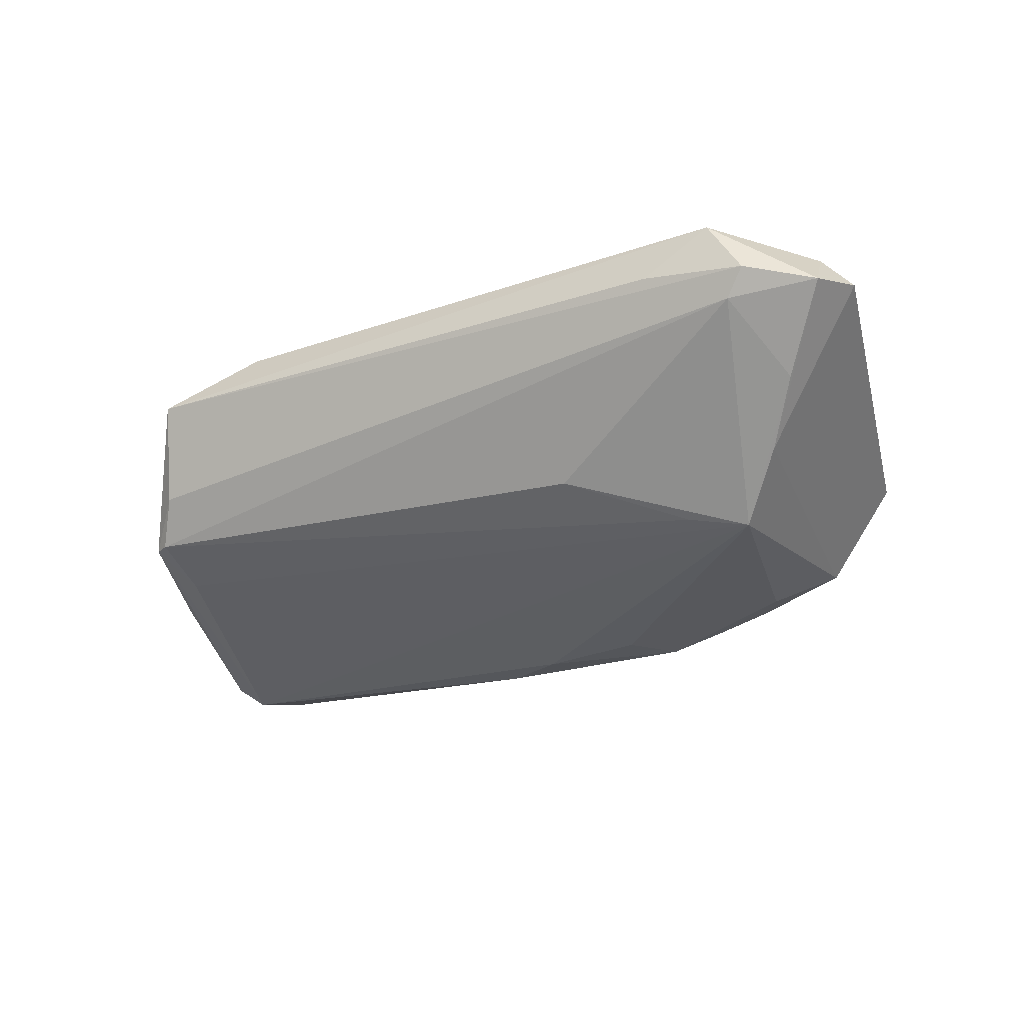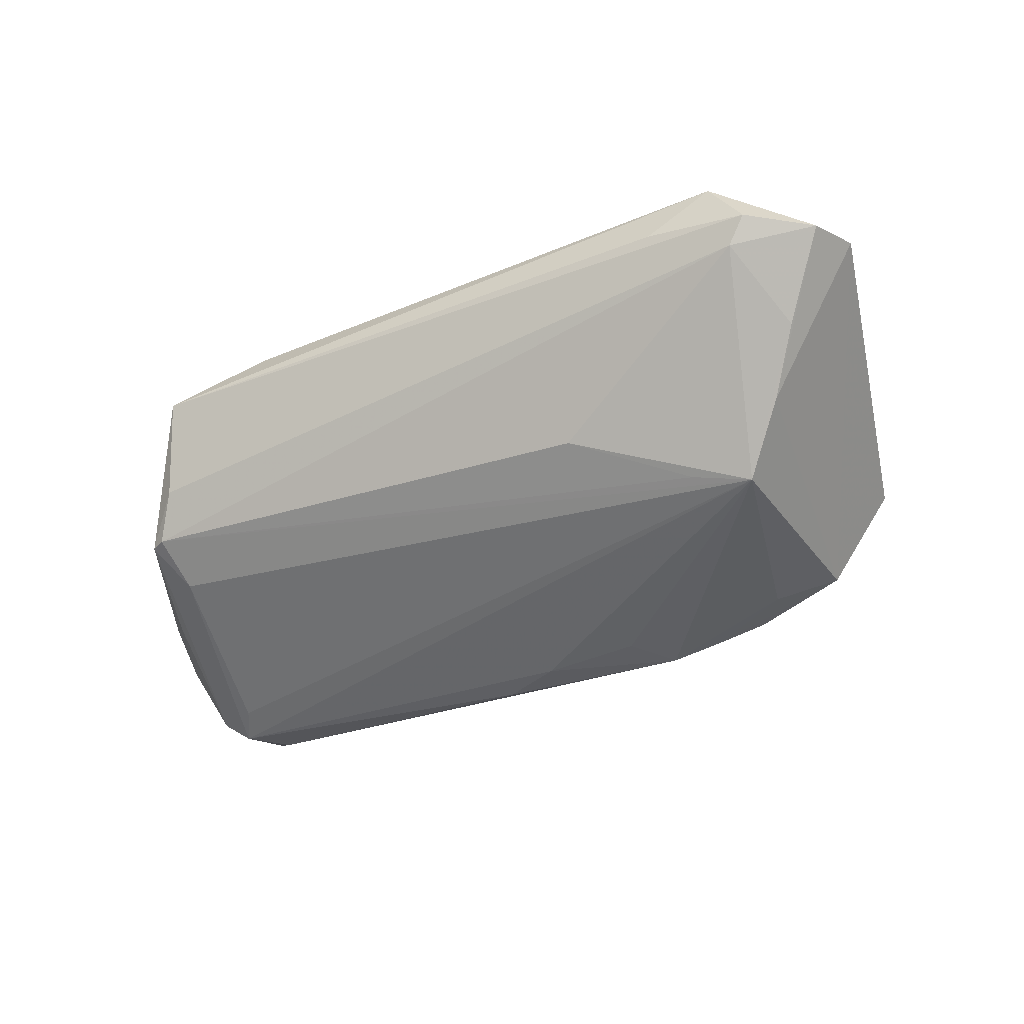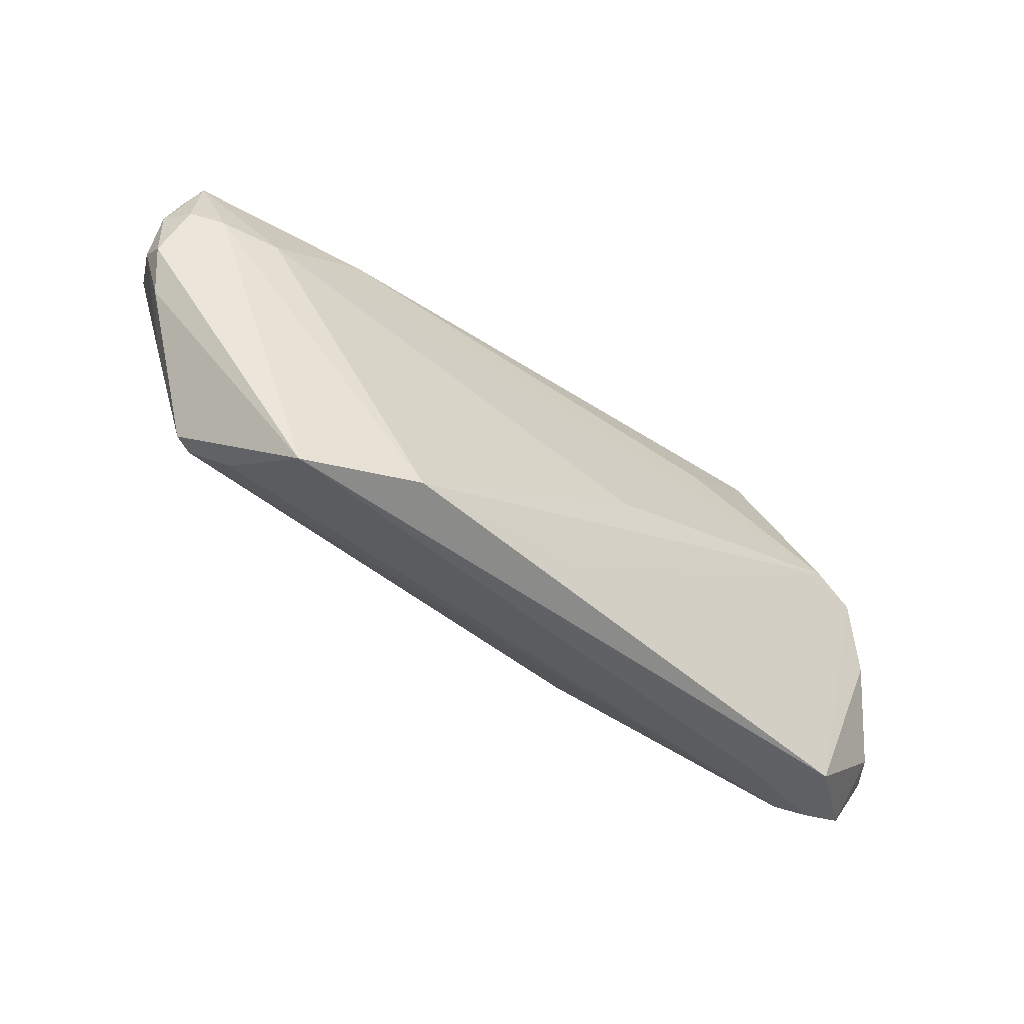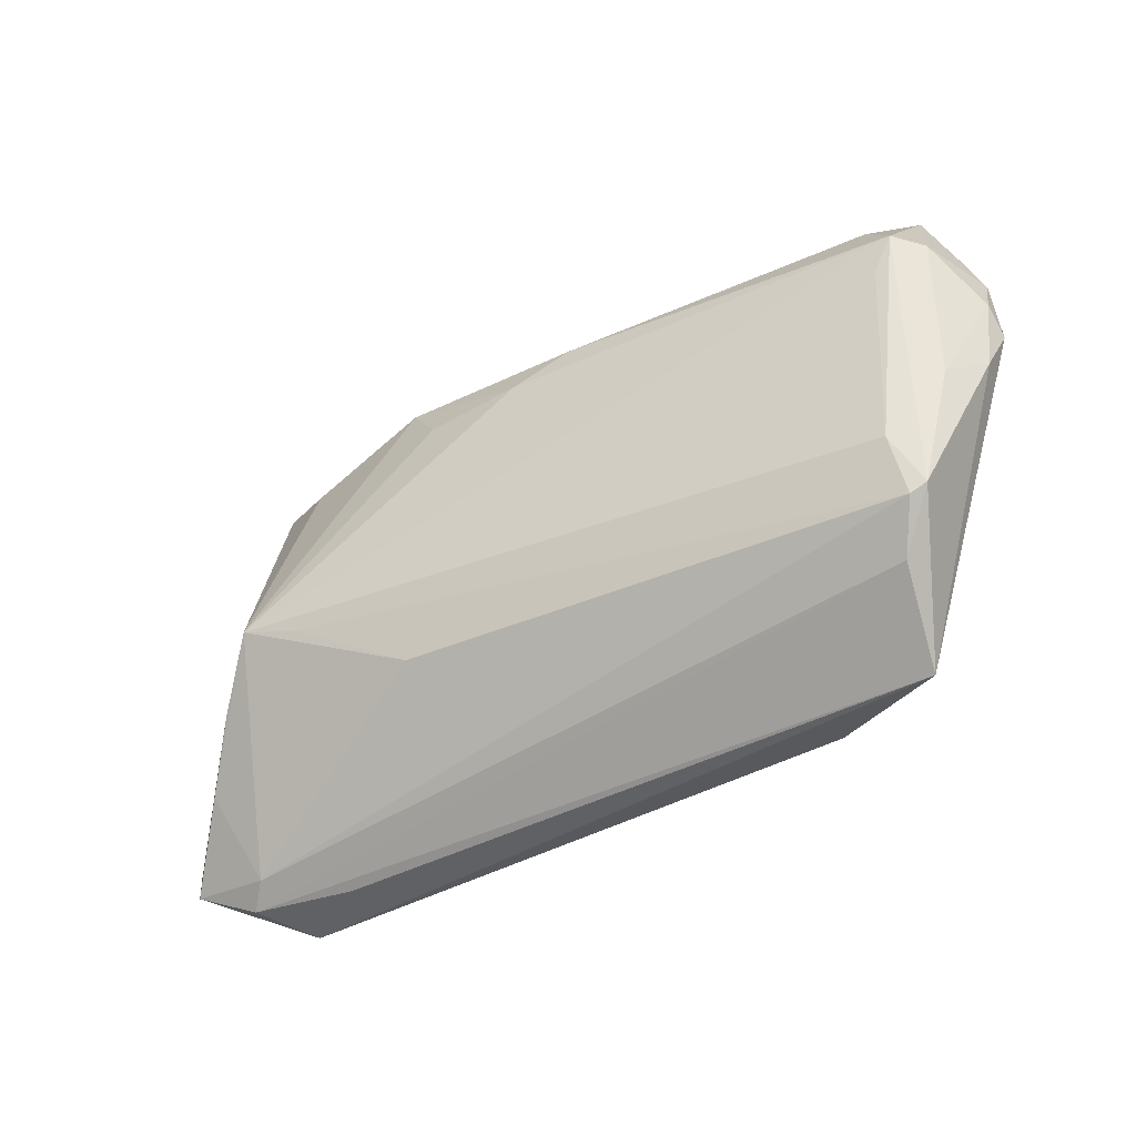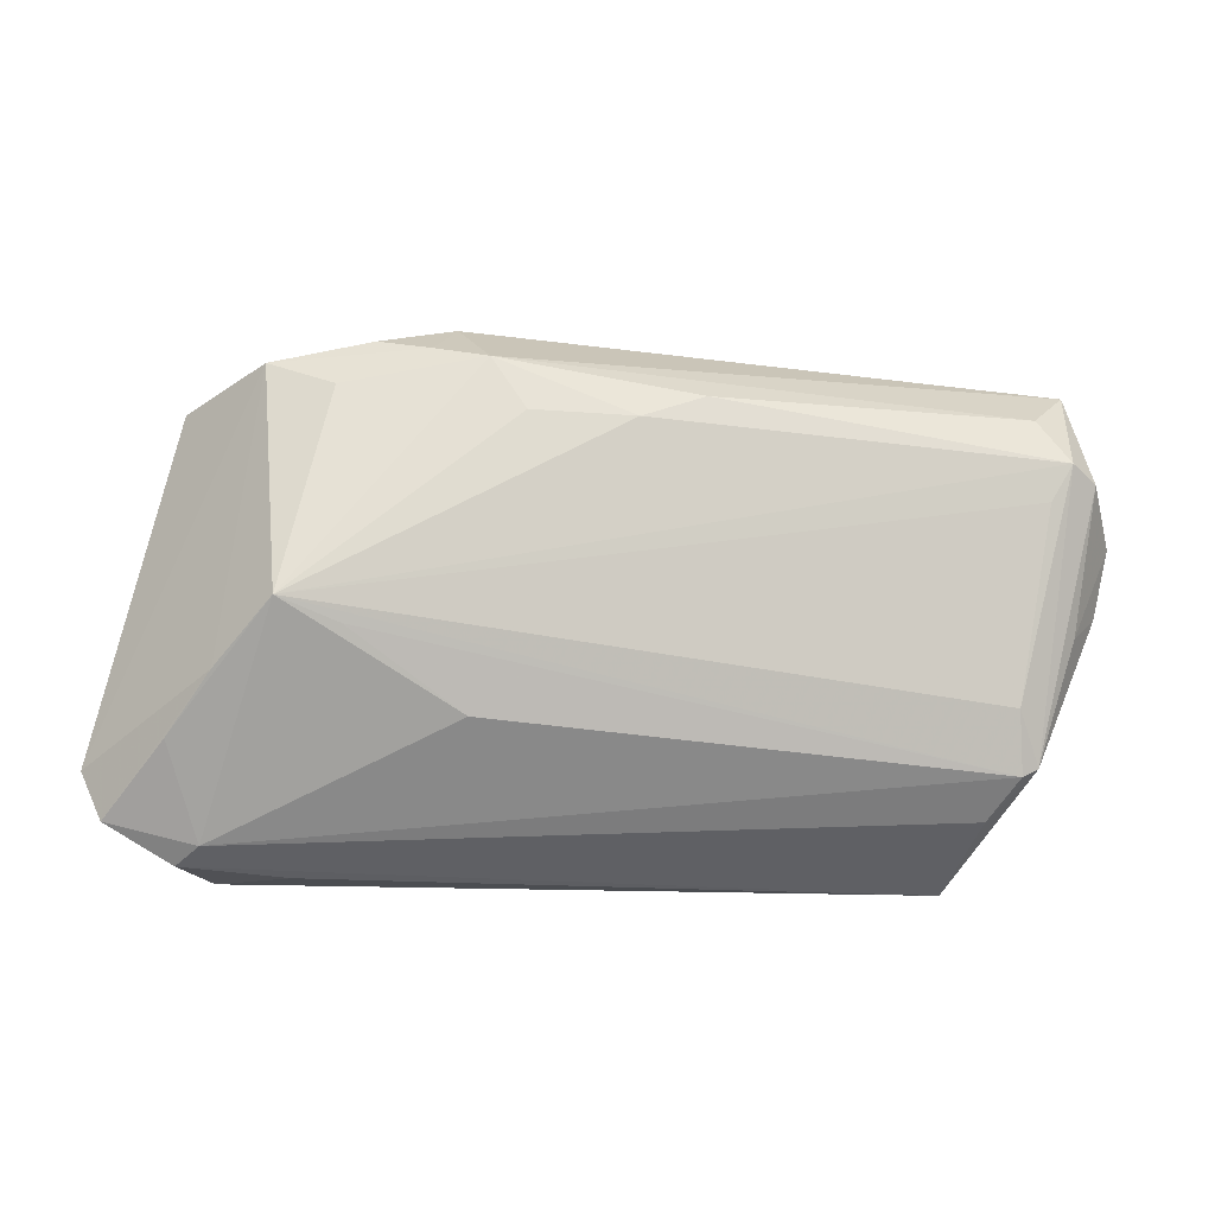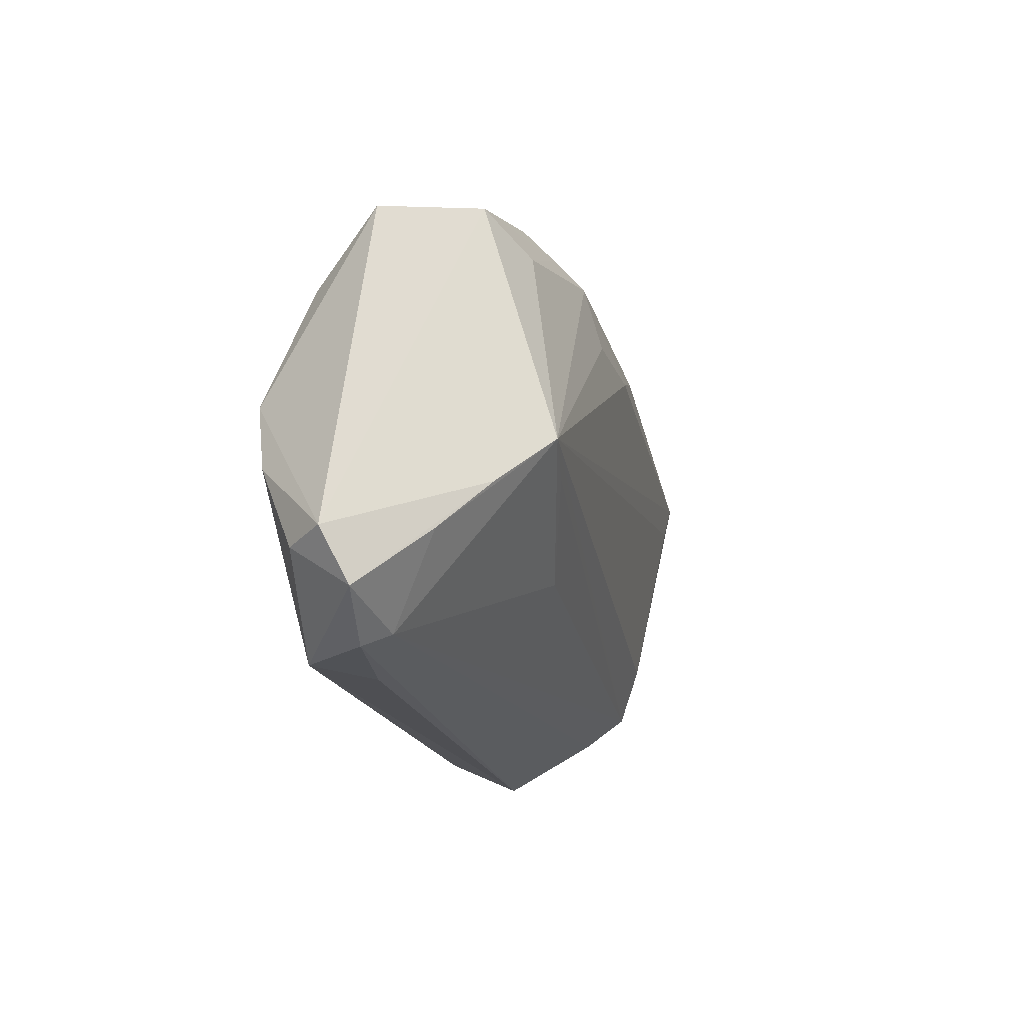
<metadata>
{"format":"obj","ext":"obj","renderer":"f3d","projection":"perspective","resolution":1024,"background":"white","views":[{"elev":-35.4,"azim":27.6,"up":"+Z"},{"elev":-49.4,"azim":26.1,"up":"+Z"},{"elev":-49.6,"azim":-38.2,"up":"+Y"},{"elev":-47.3,"azim":-145.6,"up":"+Y"},{"elev":-16.0,"azim":175.4,"up":"+Y"},{"elev":-18.1,"azim":107.1,"up":"+Y"}]}
</metadata>
<code>
v 0.05448 -0.02014 0.007285
v -0.05988 0.01383 0.004398
v 0.04299 -0.03074 0.00942
v -0.04611 -0.02387 4.933e-05
v -0.04347 0.02757 -0.003095
v -0.03566 0.01982 0.007595
v -0.05884 0.01469 -0.009319
v 0.04789 -0.01721 -0.007484
v 0.008359 0.01929 -0.01703
v -0.05181 0.02234 -0.009901
v 0.04697 1.531e-05 0.01513
v 0.03312 0.02161 0.009537
v -0.05968 0.02173 8.311e-05
v -0.06187 0.01545 0.0006192
v -0.06029 0.0007443 -0.0002548
v -0.004377 0.01883 -0.01707
v 0.04428 0.0155 0.009438
v 0.01262 0.0261 -0.01577
v -0.06209 0.009192 -0.001593
v 0.003544 -0.009545 0.01613
v 0.05526 -0.02537 -0.0002819
v -0.05648 -0.00294 -0.004982
v 0.03003 0.023 -0.01372
v -0.05597 0.01253 0.00669
v 0.04695 -0.03003 0.001553
v 0.03832 0.02671 -0.009982
v 0.04259 -0.01047 -0.0127
v -0.05841 0.02259 0.003326
v 0.03585 -0.003503 -0.01841
v -0.049 -0.01195 -0.007372
v -0.05165 -0.01829 -0.004142
v 0.04073 0.002083 0.01613
v -0.05278 0.01172 -0.01152
v -0.04958 -0.01939 -0.004581
v 0.03386 -0.03074 0.004338
v 0.0257 0.02927 -0.01127
v 0.02101 0.01252 0.01263
v 0.04406 -0.02817 -0.001248
v 0.05016 -0.009005 0.01295
v -0.05685 0.02752 -0.003864
v -0.02867 -0.02911 0.01594
v 0.04823 0.02383 0.0003184
v -0.04876 0.01127 0.008564
v -0.06209 0.006474 0.001831
v -0.04284 -0.03074 0.01113
v 0.0582 -0.01904 0.002361
v -0.05551 0.01639 -0.01195
v -0.01223 0.02191 -0.01588
v 0.0192 0.02773 -0.01357
v -0.003789 -0.02526 0.01467
v 0.01623 0.03235 -0.007762
v 0.02845 -0.006084 -0.01675
v 0.01434 -0.01514 -0.01184
f 30 31 47
f 18 40 51
f 12 42 51
f 17 42 12
f 32 6 43
f 32 17 12
f 23 29 18
f 10 40 18
f 10 47 40
f 29 47 16
f 33 29 30
f 30 47 33
f 33 47 29
f 40 47 7
f 14 40 7
f 7 47 31
f 12 51 5
f 5 51 40
f 24 2 45
f 46 39 1
f 39 3 1
f 12 6 37
f 37 32 12
f 6 32 37
f 17 32 11
f 42 17 11
f 11 3 39
f 11 32 3
f 46 42 11
f 11 39 46
f 41 24 45
f 43 24 41
f 45 3 41
f 26 51 42
f 29 23 26
f 26 27 29
f 26 42 46
f 46 27 26
f 29 53 52
f 18 29 9
f 9 16 18
f 29 16 9
f 47 10 48
f 48 16 47
f 48 10 18
f 18 16 48
f 43 6 28
f 28 24 43
f 2 24 28
f 28 5 40
f 28 6 12
f 14 2 28
f 12 5 28
f 20 32 43
f 43 41 20
f 20 41 32
f 3 32 50
f 50 41 3
f 32 41 50
f 14 7 19
f 21 27 46
f 3 25 21
f 46 1 21
f 21 1 3
f 35 3 45
f 45 25 35
f 35 25 3
f 38 53 29
f 38 21 25
f 51 26 36
f 13 40 14
f 14 28 13
f 13 28 40
f 15 31 45
f 27 21 8
f 21 38 8
f 29 27 8
f 8 38 29
f 53 38 34
f 34 31 30
f 34 52 53
f 30 29 34
f 29 52 34
f 4 25 45
f 4 38 25
f 4 34 38
f 45 31 4
f 31 34 4
f 18 51 49
f 51 36 49
f 49 36 26
f 49 23 18
f 49 26 23
f 44 15 45
f 45 2 44
f 19 15 44
f 44 2 14
f 14 19 44
f 22 19 7
f 22 15 19
f 22 7 31
f 31 15 22

</code>
